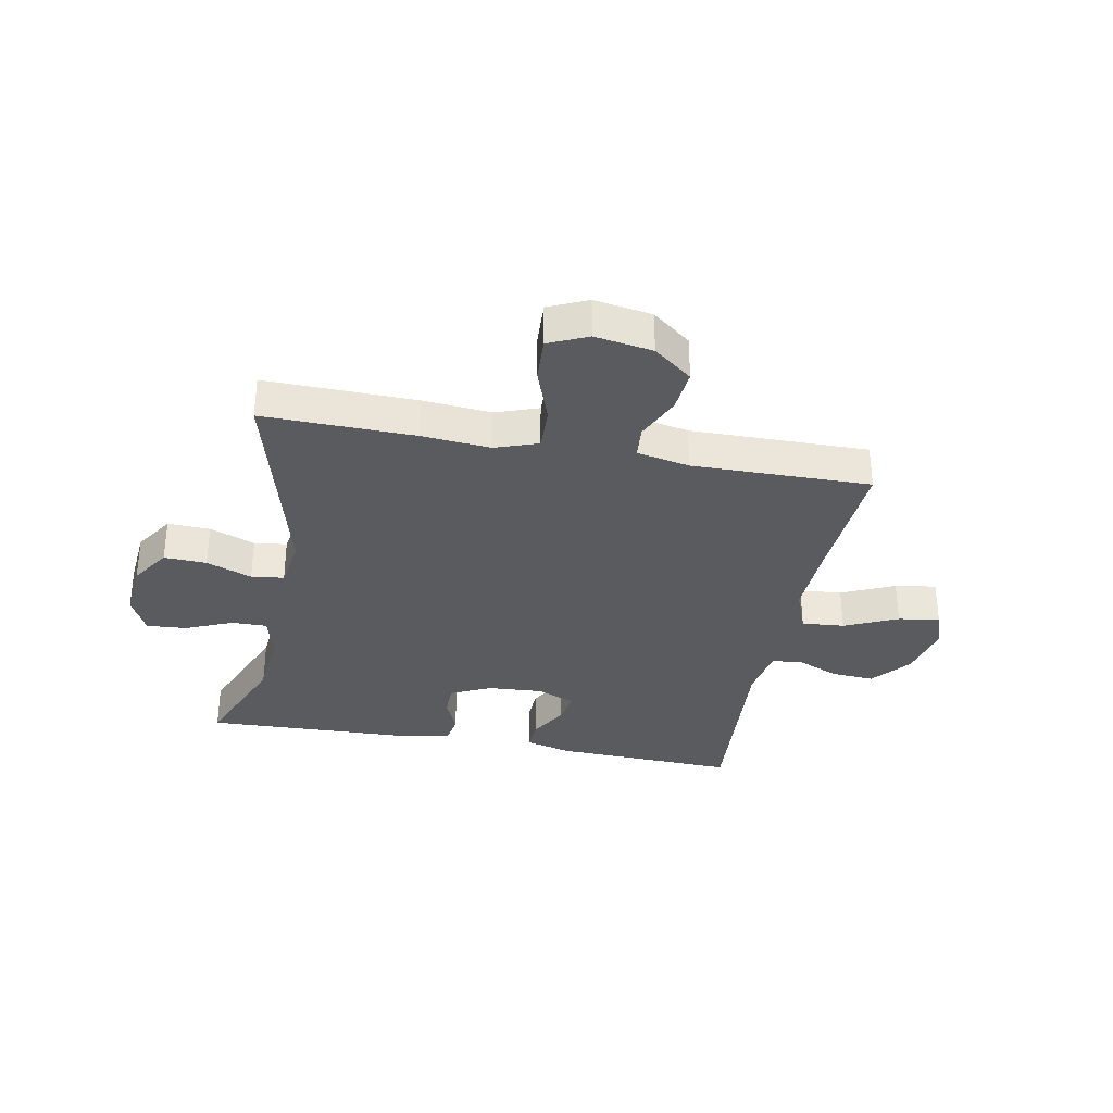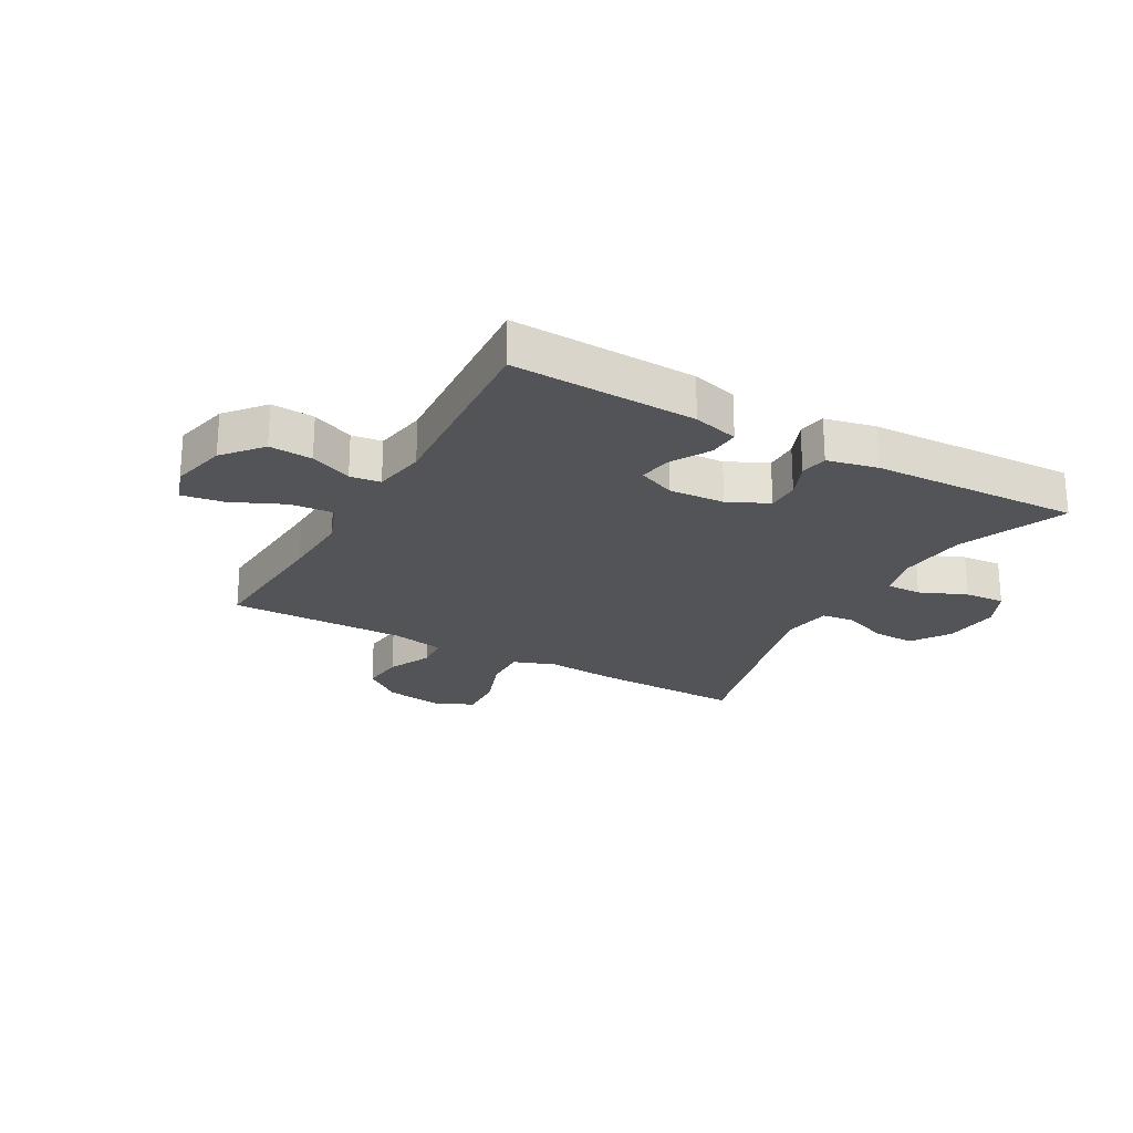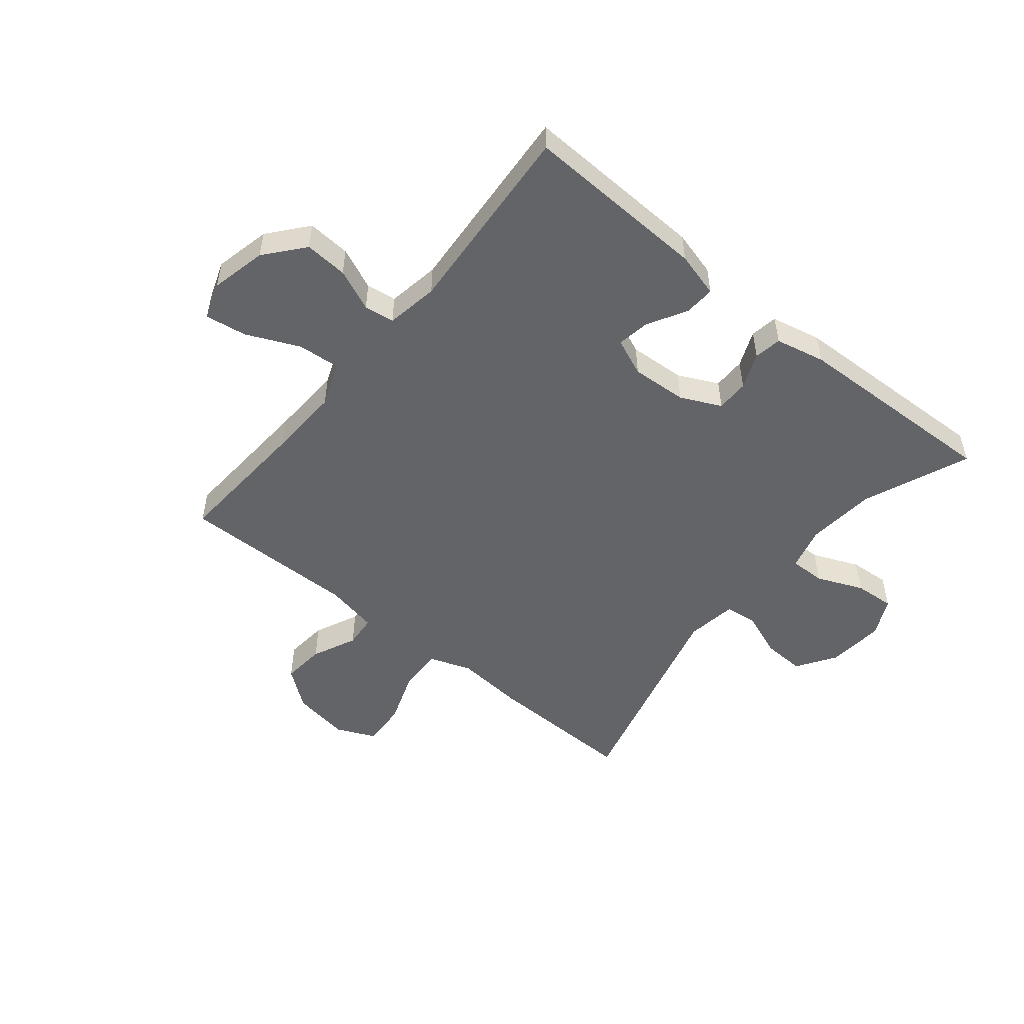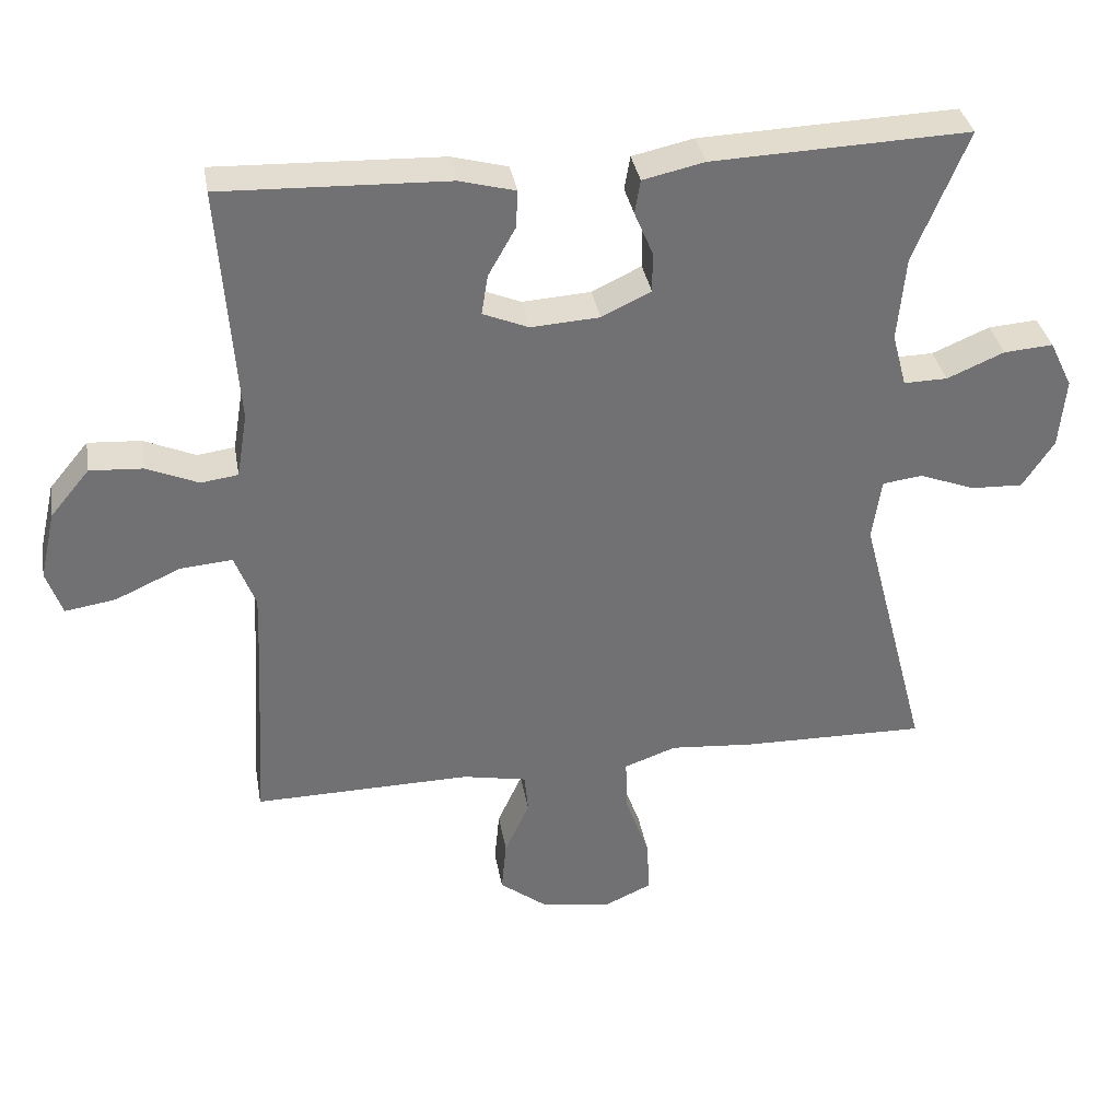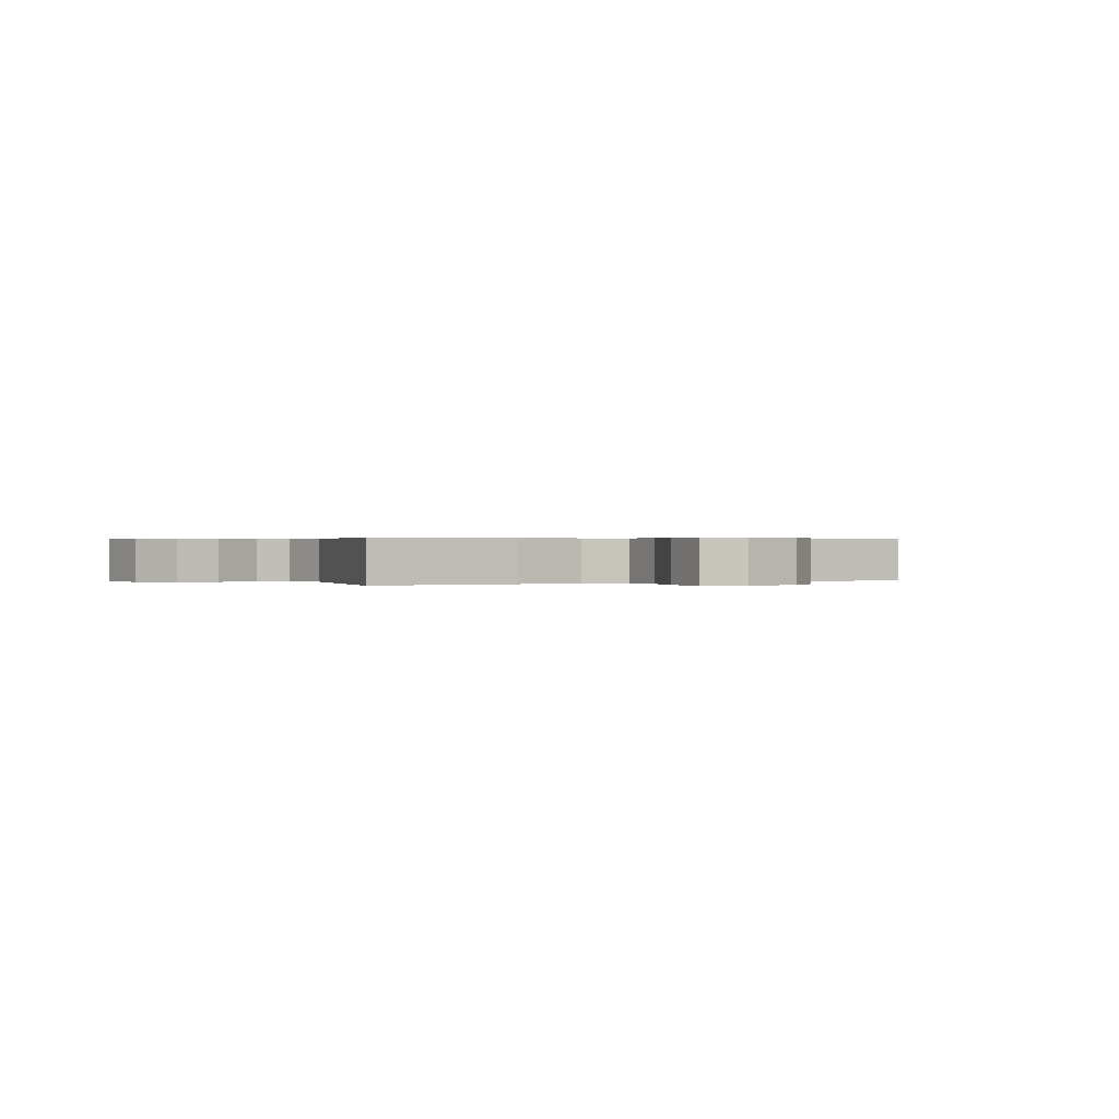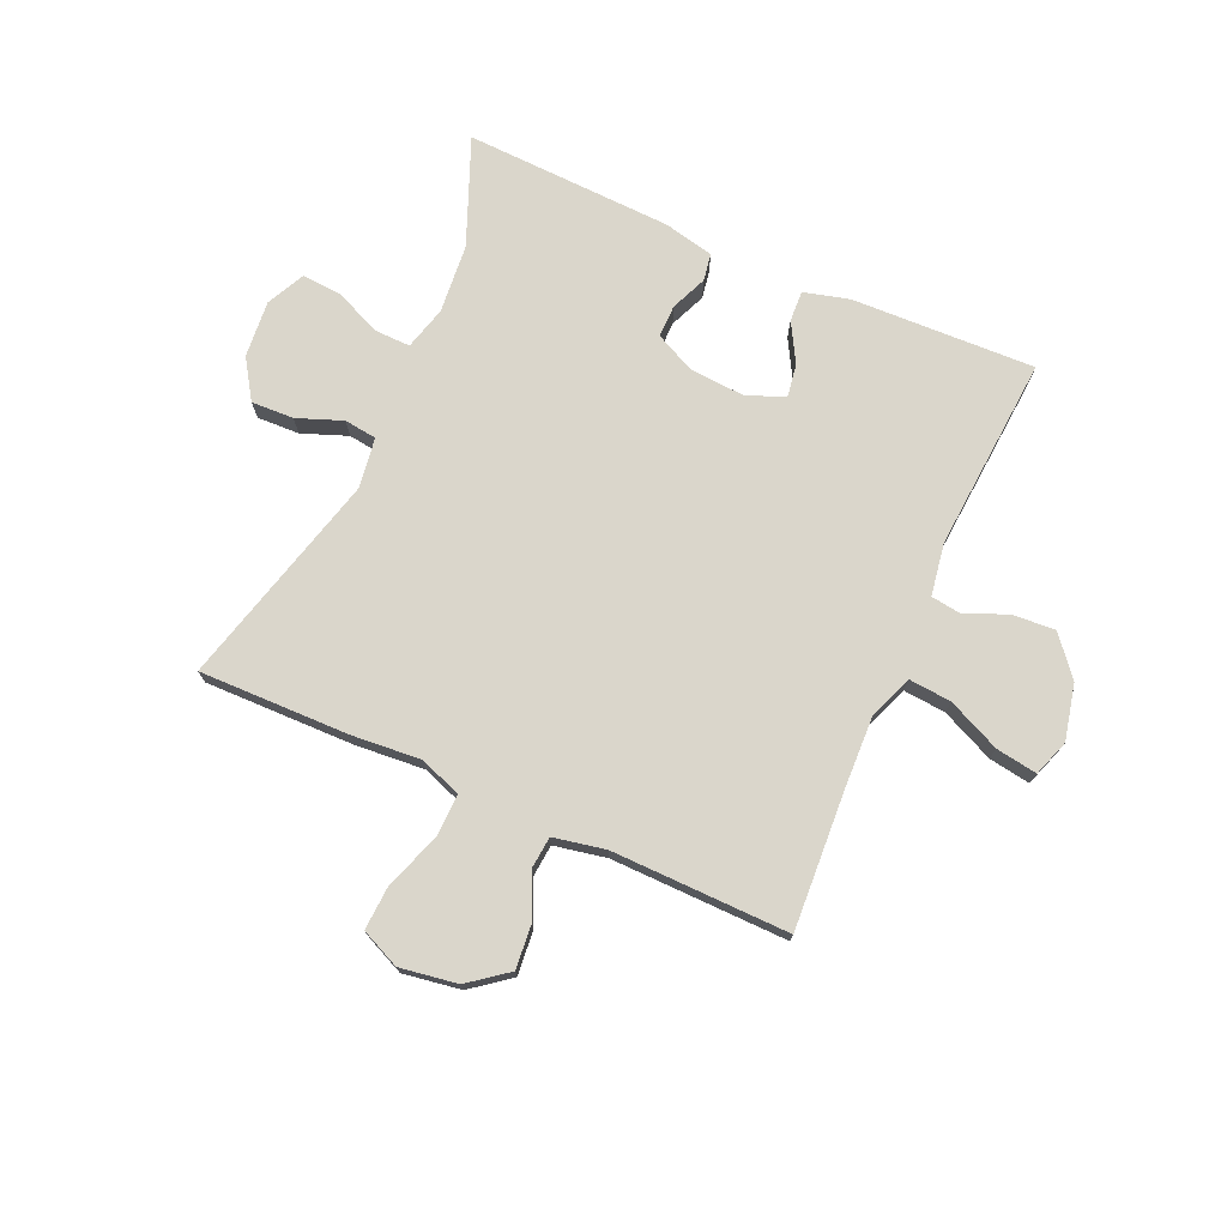
<metadata>
{"format":"obj","ext":"obj","renderer":"f3d","projection":"perspective","resolution":1024,"background":"white","views":[{"elev":-33.3,"azim":169.3,"up":"+Y"},{"elev":-23.2,"azim":-29.3,"up":"+Y"},{"elev":-51.3,"azim":-39.3,"up":"+Y"},{"elev":35.1,"azim":-9.9,"up":"+Z"},{"elev":0.3,"azim":148.8,"up":"+Y"},{"elev":73.9,"azim":-155.9,"up":"+Y"}]}
</metadata>
<code>
v -0.5 0.07 0.5
v -0.184 0.07 0.488
v -0.106 0.07 0.467
v -0.109 0.07 0.414
v -0.147 0.07 0.347
v -0.156 0.07 0.291
v -0.092 0.07 0.264
v 0.004 0.07 0.27
v 0.073 0.07 0.303
v 0.073 0.07 0.359
v 0.047 0.07 0.421
v 0.055 0.07 0.468
v 0.141 0.07 0.487
v 0.5 0.07 0.5
v 0.425 0.07 0.317
v 0.414 0.07 0.198
v 0.434 0.07 0.123
v 0.495 0.07 0.124
v 0.575 0.07 0.158
v 0.644 0.07 0.163
v 0.676 0.07 0.097
v 0.667 0.07 -0.001
v 0.623 0.07 -0.068
v 0.55 0.07 -0.065
v 0.472 0.07 -0.035
v 0.416 0.07 -0.042
v 0.403 0.07 -0.129
v 0.5 0.07 -0.5
v 0.241 0.07 -0.495
v 0.123 0.07 -0.485
v 0.05 0.07 -0.511
v 0.052 0.07 -0.585
v 0.086 0.07 -0.68
v 0.09 0.07 -0.757
v 0.023 0.07 -0.787
v -0.076 0.07 -0.771
v -0.142 0.07 -0.72
v -0.135 0.07 -0.646
v -0.1 0.07 -0.57
v -0.105 0.07 -0.514
v -0.195 0.07 -0.496
v -0.5 0.07 -0.5
v -0.485 0.07 -0.261
v -0.48 0.07 -0.139
v -0.509 0.07 -0.063
v -0.582 0.07 -0.069
v -0.673 0.07 -0.11
v -0.744 0.07 -0.121
v -0.766 0.07 -0.058
v -0.744 0.07 0.038
v -0.689 0.07 0.104
v -0.615 0.07 0.099
v -0.543 0.07 0.068
v -0.491 0.07 0.075
v -0.476 0.07 0.165
v -0.5 0 0.5
v -0.184 0 0.488
v -0.106 0 0.467
v -0.109 0 0.414
v -0.147 0 0.347
v -0.156 0 0.291
v -0.092 0 0.264
v 0.004 0 0.27
v 0.073 0 0.303
v 0.073 0 0.359
v 0.047 0 0.421
v 0.055 0 0.468
v 0.141 0 0.487
v 0.5 0 0.5
v 0.425 0 0.317
v 0.414 0 0.198
v 0.434 0 0.123
v 0.495 0 0.124
v 0.575 0 0.158
v 0.644 0 0.163
v 0.676 0 0.097
v 0.667 0 -0.001
v 0.623 0 -0.068
v 0.55 0 -0.065
v 0.472 0 -0.035
v 0.416 0 -0.042
v 0.403 0 -0.129
v 0.5 0 -0.5
v 0.241 0 -0.495
v 0.123 0 -0.485
v 0.05 0 -0.511
v 0.052 0 -0.585
v 0.086 0 -0.68
v 0.09 0 -0.757
v 0.023 0 -0.787
v -0.076 0 -0.771
v -0.142 0 -0.72
v -0.135 0 -0.646
v -0.1 0 -0.57
v -0.105 0 -0.514
v -0.195 0 -0.496
v -0.5 0 -0.5
v -0.485 0 -0.261
v -0.48 0 -0.139
v -0.509 0 -0.063
v -0.582 0 -0.069
v -0.673 0 -0.11
v -0.744 0 -0.121
v -0.766 0 -0.058
v -0.744 0 0.038
v -0.689 0 0.104
v -0.615 0 0.099
v -0.543 0 0.068
v -0.491 0 0.075
v -0.476 0 0.165
f 50 51 52 53
f 50 53 54
f 49 50 54
f 46 47 48 49
f 45 46 49 54
f 44 45 54 55
f 41 42 43
f 40 41 43 44
f 36 37 38 39
f 36 39 40
f 35 36 40
f 32 33 34 35
f 31 32 35 40
f 30 31 40 44
f 27 28 29 30
f 26 27 30 44
f 22 23 24 25
f 18 19 20 21
f 17 18 21 22
f 12 13 14 15
f 10 11 12 15
f 9 10 15 16
f 8 9 16 17
f 2 3 4 5
f 55 1 2 5
f 55 5 6
f 44 55 6 7
f 22 25 26 44
f 17 22 44
f 7 8 17 44
f 108 107 106 105
f 109 108 105
f 109 105 104
f 104 103 102 101
f 109 104 101 100
f 110 109 100 99
f 98 97 96
f 99 98 96 95
f 94 93 92 91
f 95 94 91
f 95 91 90
f 90 89 88 87
f 95 90 87 86
f 99 95 86 85
f 85 84 83 82
f 99 85 82 81
f 80 79 78 77
f 76 75 74 73
f 77 76 73 72
f 70 69 68 67
f 70 67 66 65
f 71 70 65 64
f 72 71 64 63
f 60 59 58 57
f 60 57 56 110
f 61 60 110
f 62 61 110 99
f 99 81 80 77
f 99 77 72
f 99 72 63 62
f 1 56 57 2
f 2 57 58 3
f 3 58 59 4
f 4 59 60 5
f 5 60 61 6
f 6 61 62 7
f 7 62 63 8
f 8 63 64 9
f 9 64 65 10
f 10 65 66 11
f 11 66 67 12
f 12 67 68 13
f 13 68 69 14
f 14 69 70 15
f 15 70 71 16
f 16 71 72 17
f 17 72 73 18
f 18 73 74 19
f 19 74 75 20
f 20 75 76 21
f 21 76 77 22
f 22 77 78 23
f 23 78 79 24
f 24 79 80 25
f 25 80 81 26
f 26 81 82 27
f 27 82 83 28
f 28 83 84 29
f 29 84 85 30
f 30 85 86 31
f 31 86 87 32
f 32 87 88 33
f 33 88 89 34
f 34 89 90 35
f 35 90 91 36
f 36 91 92 37
f 37 92 93 38
f 38 93 94 39
f 39 94 95 40
f 40 95 96 41
f 41 96 97 42
f 42 97 98 43
f 43 98 99 44
f 44 99 100 45
f 45 100 101 46
f 46 101 102 47
f 47 102 103 48
f 48 103 104 49
f 49 104 105 50
f 50 105 106 51
f 51 106 107 52
f 52 107 108 53
f 53 108 109 54
f 54 109 110 55
f 55 110 56 1

</code>
